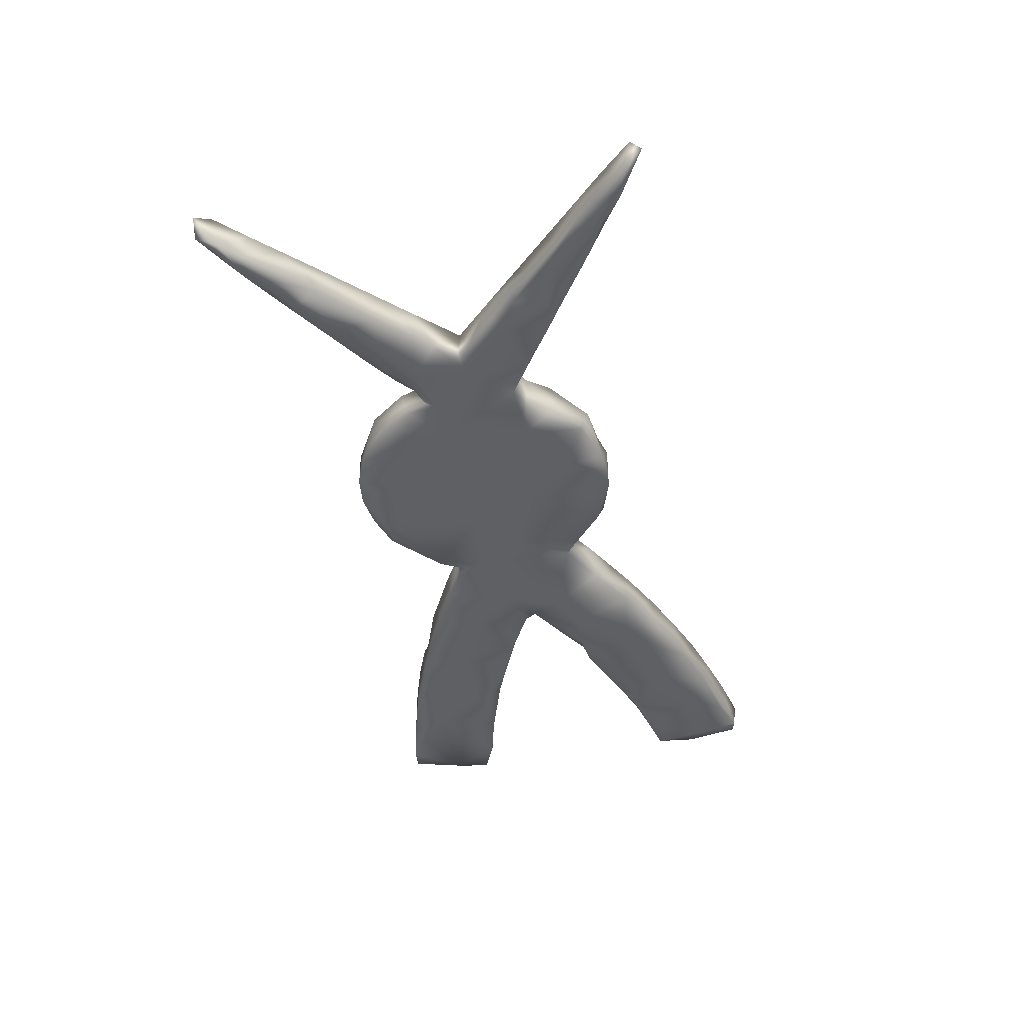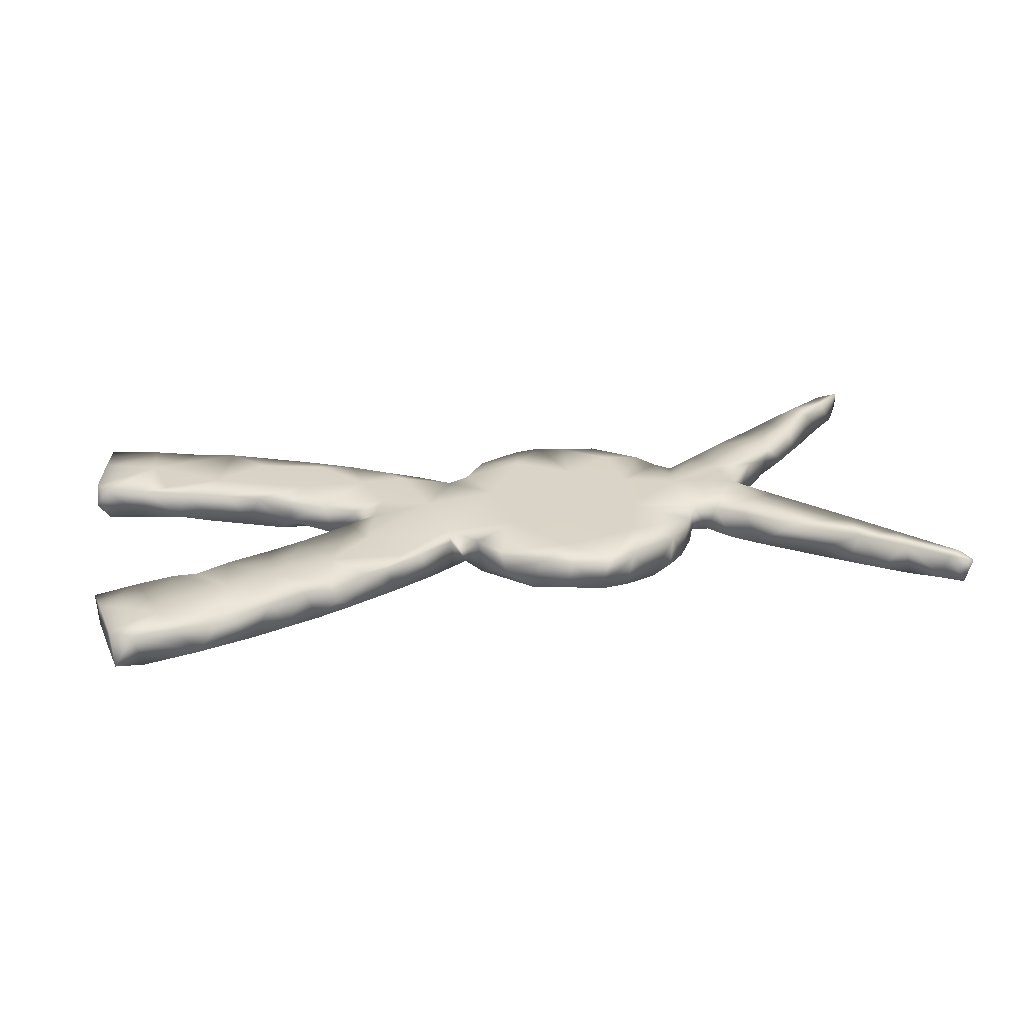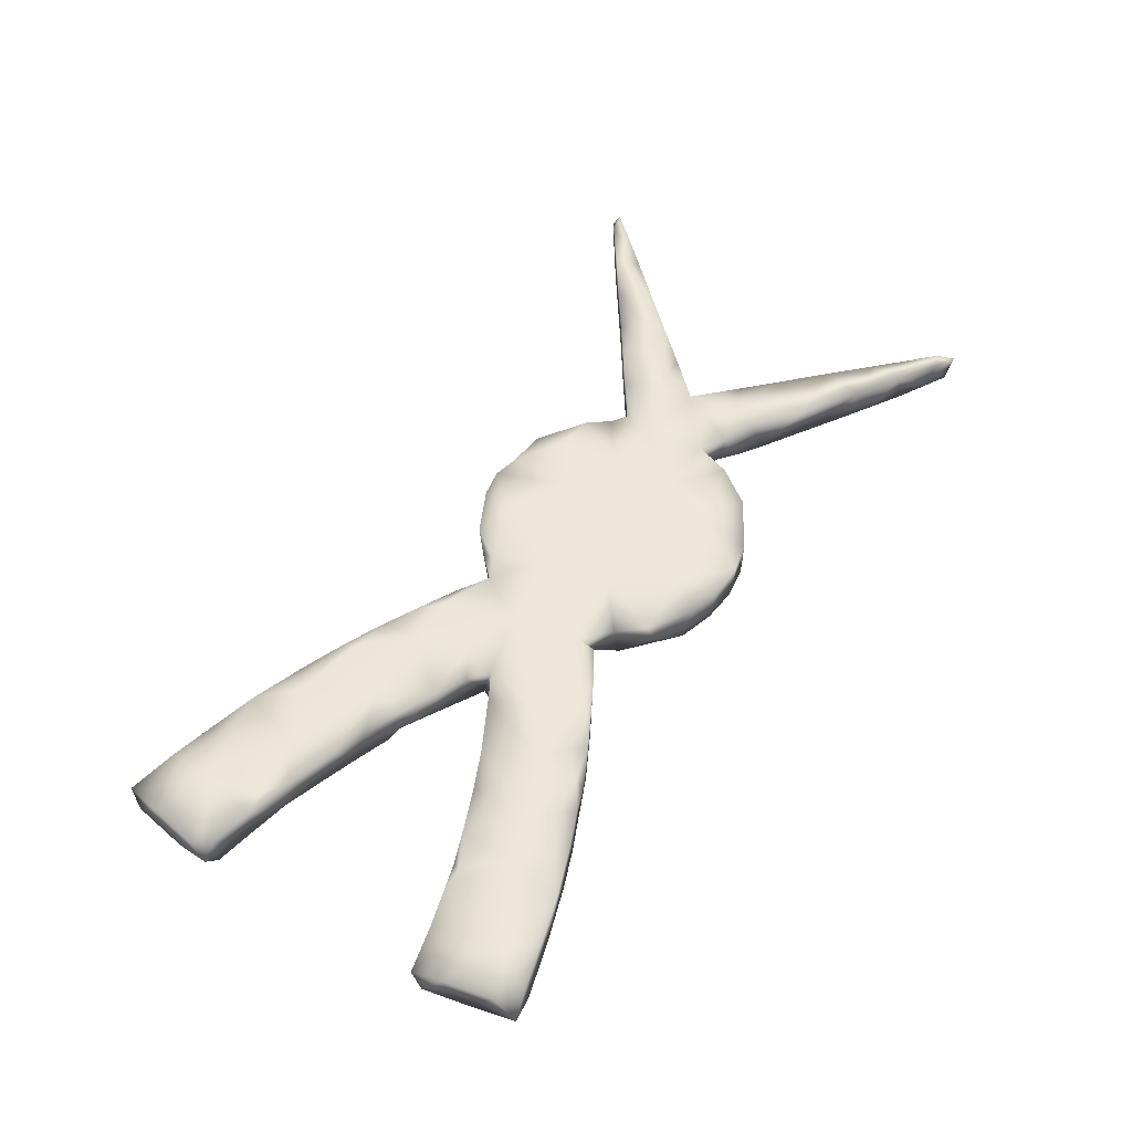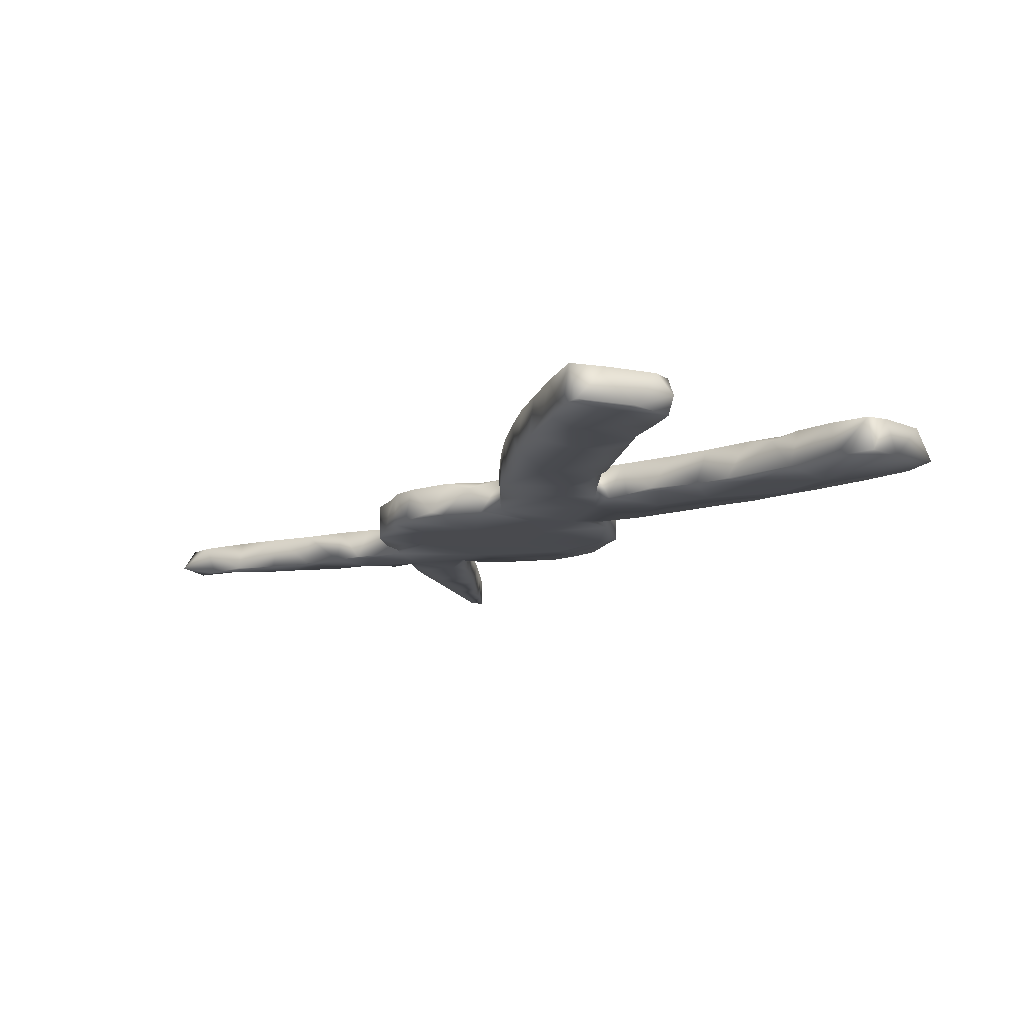
<metadata>
{"format":"obj","ext":"obj","renderer":"f3d","projection":"perspective","resolution":1024,"background":"white","views":[{"elev":-43.1,"azim":101.9,"up":"+Z"},{"elev":28.5,"azim":-10.5,"up":"+Z"},{"elev":53.5,"azim":-58.3,"up":"+Z"},{"elev":-13.4,"azim":-120.4,"up":"+Z"}]}
</metadata>
<code>
v 0.8198 0.3732 -0.01076
v 0.8132 -0.3408 0.02262
v 0.7716 0.3429 0.02509
v 0.8044 -0.3343 -0.02281
v 0.7535 0.3299 -0.02698
v 0.8119 0.3547 0.02351
v 0.8002 -0.3132 0.02661
v 0.7901 -0.3024 -0.02644
v 0.7977 0.3388 -0.02629
v 0.76 0.3005 0.02749
v 0.7606 -0.2739 -0.02726
v 0.7688 -0.3136 -0.02284
v 0.7164 -0.2786 0.02661
v 0.7559 -0.2684 0.02698
v 0.7506 0.29 -0.02275
v 0.7779 -0.3203 0.02245
v 0.7247 -0.2843 -0.02689
v 0.6967 0.2921 0.02748
v 0.6716 -0.1815 -0.02746
v 0.7189 0.2576 0.02691
v 0.7157 -0.2265 0.02699
v 0.6833 -0.257 -0.02762
v 0.7112 0.2494 -0.02559
v 0.6458 -0.2324 0.02715
v 0.6805 0.2168 -0.02417
v 0.6808 -0.1903 0.008138
v 0.6482 0.1998 -0.02756
v 0.7165 0.2876 -0.02781
v 0.7038 0.2976 -0.02249
v 0.6354 -0.2255 -0.02768
v 0.6335 0.2499 -0.02751
v 0.627 -0.1347 0.002845
v 0.6569 0.1935 0.02715
v 0.6374 0.1714 -0.02324
v 0.5926 -0.09997 0.02749
v 0.6567 -0.1656 0.02748
v 0.6267 0.246 0.02746
v 0.584 0.1274 -0.02764
v 0.5639 0.2042 0.02647
v 0.5646 0.1805 -0.02825
v 0.5868 0.1199 0.007054
v 0.5506 0.08303 -0.02338
v 0.5941 0.167 0.02743
v 0.5956 -0.1032 -0.02772
v 0.5467 -0.05181 0.02652
v 0.5412 0.07344 0.02744
v 0.4924 -0.06423 0.02744
v 0.5712 -0.1824 -0.02778
v 0.593 0.1269 0.02709
v 0.5645 0.2032 -0.02758
v 0.5069 0.1657 -0.02736
v 0.4991 0.1609 0.02755
v 0.5511 -0.1694 0.02689
v 0.5051 0.03633 -0.02745
v 0.5163 -0.02178 -0.02743
v 0.4953 -0.1329 -0.02669
v 0.5307 -0.1133 -0.02795
v 0.4831 0.01373 0.02753
v 0.4456 0.1252 0.02636
v 0.5275 0.09184 -0.02767
v 0.4863 0.0117 -0.02171
v 0.545 -0.05098 -0.02807
v 0.4667 0.1391 -0.02505
v 0.4694 0.07494 0.02764
v 0.4719 -0.1175 0.02684
v 0.4523 0.118 -0.02767
v 0.4515 -0.1028 -0.02515
v 0.4485 0.01523 -0.02769
v 0.4261 -0.08594 0.02745
v 0.4156 -0.0802 -0.01728
v 0.4525 -0.07059 -0.02766
v 0.3871 0.08579 -0.02741
v 0.3883 -0.05961 0.02745
v 0.3879 0.08649 0.02469
v 0.3893 -0.06713 -0.02397
v 0.3759 -0.1012 -0.02713
v 0.3677 -0.1184 0.0272
v 0.3807 -0.04954 -0.02766
v 0.3606 0.1027 -0.0273
v 0.3179 -0.05475 -0.0277
v 0.3467 -0.1505 -0.02595
v 0.3353 0.138 0.0272
v 0.3605 0.1027 0.02757
v 0.3767 0.03064 0.02755
v 0.2583 -0.1336 0.02758
v 0.3331 0.1408 -0.02736
v 0.2874 0.08571 -0.02777
v 0.2792 0.1825 -0.02765
v 0.3179 -0.1825 -0.02363
v 0.3223 -0.1783 0.02779
v 0.2587 0.1926 0.02683
v 0.2799 -0.2085 -0.02776
v 0.2287 -0.229 -0.02711
v 0.2759 0.1479 0.02768
v 0.288 0.05539 0.02753
v 0.2501 0.02989 -0.02769
v 0.1952 0.1028 0.02753
v 0.2384 -0.2267 0.02681
v 0.2066 0.2072 -0.02773
v 0.1841 -0.0714 -0.02765
v 0.1948 -0.2351 0.02765
v 0.2827 -0.0445 0.02752
v 0.1903 0.1338 -0.02772
v 0.1985 0.1992 0.0275
v 0.1804 -0.2354 -0.02762
v 0.157 0.2093 0.02753
v 0.1662 0.2089 -0.02729
v 0.2115 -0.1734 -0.02777
v 0.1191 -0.2309 -0.02096
v 0.1291 0.2059 -0.02782
v 0.1529 -0.007565 0.0275
v 0.1308 -0.2325 0.02416
v 0.09692 -0.1927 -0.02788
v 0.112 0.2018 0.02738
v 0.131 -0.1684 0.02757
v 0.03815 0.04718 0.02755
v 0.06623 -0.211 -0.02687
v 0.07986 -0.2169 0.02739
v 0.08119 -0.05376 -0.02765
v 0.1293 0.05989 -0.02764
v 0.1056 0.1563 0.02757
v 0.06626 0.1853 -0.0214
v 0.02032 -0.181 -0.002759
v 0.03968 0.1681 0.02731
v -0.01347 -0.138 -0.02788
v 0.01429 0.009646 -0.02761
v -0.02475 -0.0565 -0.02772
v 0.0496 0.17 -0.02781
v 0.00134 0.1162 0.02763
v 0.05761 -0.07126 0.02751
v 0.01377 -0.1713 0.02723
v -0.005291 0.1233 -0.02765
v 0.009548 0.1415 0.01509
v -0.01928 -0.1293 0.02741
v -0.03442 0.09883 0.02752
v -0.03592 -0.09849 -0.02754
v -0.06217 -0.116 -0.02684
v -0.0649 -0.1194 0.02589
v -0.08474 0.02349 0.02756
v -0.06214 -0.07988 0.02755
v -0.03414 0.09982 -0.02744
v -0.08596 0.1327 0.02673
v -0.1834 0.1863 -0.02762
v -0.1236 -0.1533 0.02659
v -0.148 0.1665 0.02646
v -0.1043 -0.1407 -0.02785
v -0.1055 0.1407 -0.0278
v -0.1405 0.1641 -0.01242
v -0.1566 -0.1521 0.02746
v -0.1168 0.1322 0.02754
v -0.1735 0.0531 -0.02778
v -0.1396 -0.03211 -0.02767
v -0.1844 -0.1848 0.0248
v -0.1651 0.05121 0.02761
v -0.186 -0.002028 0.02753
v -0.2375 0.0856 -0.02779
v -0.1949 0.006116 -0.02687
v -0.207 -0.01407 -0.02752
v -0.1746 -0.1795 -0.02669
v -0.1938 0.1314 0.02766
v -0.2247 -0.2052 0.02708
v -0.2051 -0.1189 -0.0277
v -0.2018 0.1948 0.02704
v -0.22 0.02202 0.02529
v -0.2703 0.2273 0.02675
v -0.2371 -0.02977 -0.02687
v -0.233 -0.02731 0.02776
v -0.2074 -0.08494 0.0277
v -0.2484 -0.2163 -0.02579
v -0.2758 0.23 -0.02756
v -0.2719 0.05029 0.02779
v -0.2855 -0.2209 0.02761
v -0.2796 -0.05044 -0.02185
v -0.2616 0.04363 -0.02403
v -0.29 0.07943 -0.02749
v -0.2782 -0.1456 0.02766
v -0.3028 0.1343 0.02772
v -0.2763 -0.2284 -0.006973
v -0.2895 -0.06237 -0.02764
v -0.264 0.2069 0.02763
v -0.3184 -0.07008 0.02735
v -0.3329 0.07736 -0.01275
v -0.3111 -0.2417 -0.02764
v -0.2907 -0.1608 -0.02772
v -0.3503 0.08577 -0.02759
v -0.3307 -0.2499 0.02665
v -0.3035 0.1665 -0.02776
v -0.3302 0.07631 0.02754
v -0.3793 -0.09581 0.02712
v -0.3397 0.2564 0.02622
v -0.3595 -0.08741 -0.02744
v -0.3881 0.1004 0.02725
v -0.3676 -0.265 -0.0262
v -0.3757 -0.184 0.02761
v -0.3706 0.2314 0.02775
v -0.3879 -0.2728 0.02608
v -0.4098 0.1093 -0.02778
v -0.4145 -0.1101 -0.02704
v -0.3824 -0.2451 -0.0278
v -0.3828 0.2733 -0.02752
v -0.4225 -0.2846 -0.02697
v -0.4405 0.1205 0.02756
v -0.4244 0.2875 0.02757
v -0.4497 -0.1227 0.02745
v -0.4758 0.1333 -0.02698
v -0.4974 -0.1385 0.01929
v -0.4572 -0.205 0.02765
v -0.445 0.2022 -0.02773
v -0.4655 0.3001 -0.02759
v -0.5284 -0.1479 -0.02754
v -0.4669 -0.299 0.02753
v -0.52 0.1473 0.02745
v -0.4962 0.3096 0.02497
v -0.4269 -0.162 -0.0277
v -0.5048 -0.1521 0.02783
v -0.4869 -0.2526 -0.02779
v -0.5371 0.321 -0.02028
v -0.4595 0.1896 0.02778
v -0.534 0.1515 -0.02234
v -0.5544 0.1757 0.02772
v -0.5124 -0.3117 -0.02747
v -0.573 -0.2643 0.02756
v -0.5355 0.2608 -0.02774
v -0.5456 -0.1533 0.02768
v -0.5241 0.1587 -0.02787
v -0.5925 0.1678 0.02729
v -0.6109 -0.17 -0.02754
v -0.5452 -0.321 0.02734
v -0.5628 0.3203 -0.02766
v -0.6051 0.1708 -0.02772
v -0.6045 0.3381 -0.01396
v -0.5724 0.2606 0.02781
v -0.5705 0.329 0.02717
v -0.599 -0.3342 -0.02721
v -0.6055 -0.1691 0.02756
v -0.614 -0.3375 0.02755
v -0.6714 -0.1957 -0.02764
v -0.6441 -0.3409 -0.02106
v -0.63 0.3427 -0.02716
v -0.6604 -0.2536 -0.02746
v -0.6655 -0.2299 0.02759
v -0.6522 0.3467 0.02706
v -0.6501 -0.3082 0.0275
v -0.6545 0.3373 -0.02423
v -0.6463 0.266 -0.02753
v -0.6631 0.2909 0.02782
v -0.6755 -0.183 0.02201
v -0.6621 0.1838 0.0274
v -0.6816 0.1879 -0.003902
v -0.6782 0.215 0.02613
v -0.6599 0.1826 -0.02769
v -0.6717 0.2471 -0.02483
f 169 161 178
f 137 138 146
f 136 138 137
f 125 123 134
f 83 72 79
f 74 59 72
f 52 51 63
f 37 31 50
f 23 20 25
f 41 46 42
f 109 105 112
f 93 98 105
f 19 32 36
f 21 19 26
f 186 178 172
f 161 176 172
f 178 161 172
f 161 149 176
f 153 149 161
f 144 140 149
f 111 97 116
f 91 86 88
f 82 91 94
f 82 86 91
f 159 144 153
f 144 149 153
f 144 138 140
f 146 138 144
f 136 140 138
f 134 140 136
f 111 116 130
f 95 94 97
f 95 82 94
f 130 140 134
f 95 97 111
f 83 82 95
f 82 83 86
f 83 79 86
f 123 131 134
f 131 130 134
f 111 102 95
f 74 72 83
f 84 74 83
f 131 115 130
f 115 111 130
f 102 84 95
f 95 84 83
f 84 59 74
f 84 64 59
f 52 59 64
f 59 52 63
f 52 39 51
f 52 43 39
f 39 37 50
f 43 37 39
f 33 37 43
f 37 18 29
f 20 10 18
f 18 3 29
f 10 3 18
f 6 3 10
f 9 6 10
f 6 1 3
f 118 131 123
f 118 115 131
f 85 111 115
f 85 102 111
f 49 52 64
f 49 43 52
f 33 18 37
f 33 20 18
f 15 10 20
f 117 118 123
f 109 118 117
f 73 84 102
f 64 84 58
f 46 49 64
f 41 49 46
f 49 33 43
f 109 112 118
f 112 115 118
f 112 101 115
f 101 85 115
f 77 102 85
f 102 77 73
f 73 58 84
f 69 58 73
f 58 46 64
f 54 46 58
f 105 101 112
f 98 85 101
f 90 77 85
f 77 75 73
f 70 69 73
f 69 47 58
f 98 101 105
f 90 85 98
f 92 90 98
f 89 90 92
f 67 69 70
f 65 47 69
f 45 58 47
f 65 69 67
f 56 65 67
f 53 65 56
f 53 47 65
f 35 45 47
f 53 35 47
f 36 32 35
f 36 35 53
f 24 36 53
f 48 24 53
f 30 24 48
f 24 21 36
f 36 26 19
f 21 26 36
f 22 13 24
f 13 21 24
f 13 14 21
f 12 16 13
f 7 14 13
f 7 8 14
f 16 7 13
f 155 157 158
f 16 2 7
f 2 8 7
f 61 54 58
f 88 87 103
f 120 119 126
f 193 201 199
f 193 196 201
f 201 211 221
f 201 221 216
f 88 99 91
f 88 103 99
f 99 103 107
f 107 103 110
f 110 103 120
f 120 126 132
f 132 126 141
f 126 127 141
f 184 183 199
f 199 201 216
f 214 199 216
f 106 99 107
f 141 127 152
f 158 152 162
f 179 162 184
f 179 184 191
f 184 214 191
f 184 199 214
f 216 221 234
f 216 234 240
f 238 234 236
f 110 122 114
f 128 110 120
f 122 110 128
f 128 120 132
f 157 152 158
f 151 152 157
f 158 162 166
f 167 158 166
f 166 162 179
f 173 167 166
f 173 166 179
f 191 214 198
f 227 216 240
f 240 234 238
f 122 128 133
f 128 132 133
f 141 152 151
f 157 164 174
f 173 179 191
f 173 191 181
f 189 191 198
f 189 198 204
f 198 214 210
f 214 216 210
f 210 216 227
f 240 238 243
f 141 147 142
f 147 141 151
f 147 151 143
f 143 151 156
f 156 151 157
f 156 157 174
f 206 198 210
f 237 227 240
f 243 241 240
f 148 147 143
f 142 147 148
f 156 174 175
f 210 227 235
f 240 241 237
f 175 174 182
f 235 227 247
f 227 237 247
f 187 143 156
f 187 156 175
f 175 182 185
f 170 143 187
f 187 175 185
f 185 192 197
f 143 170 165
f 187 185 197
f 208 187 197
f 190 170 200
f 170 187 200
f 187 208 200
f 208 197 205
f 208 205 225
f 225 205 219
f 200 208 209
f 225 219 230
f 200 209 203
f 223 208 225
f 223 225 230
f 203 209 213
f 209 208 223
f 223 230 245
f 230 251 245
f 213 209 217
f 209 229 217
f 229 209 223
f 245 251 252
f 252 251 249
f 250 252 249
f 229 223 245
f 246 252 250
f 217 229 231
f 246 244 252
f 244 245 252
f 229 245 239
f 231 229 239
f 231 239 242
f 242 239 244
f 239 245 244
f 25 20 33
f 8 2 4
f 4 16 12
f 8 4 12
f 8 11 14
f 8 12 17
f 11 8 17
f 12 13 17
f 17 13 22
f 14 11 21
f 19 11 17
f 19 17 22
f 21 11 19
f 30 22 24
f 19 22 30
f 48 19 30
f 19 48 44
f 35 32 44
f 44 48 57
f 48 53 56
f 44 62 35
f 62 44 57
f 45 35 62
f 57 48 56
f 57 71 62
f 71 57 56
f 71 56 67
f 62 55 45
f 45 55 58
f 55 62 71
f 71 67 70
f 77 90 81
f 76 77 81
f 76 81 80
f 81 90 89
f 81 89 92
f 81 92 80
f 108 92 93
f 92 98 93
f 58 55 61
f 55 71 68
f 78 71 70
f 78 70 75
f 75 77 76
f 78 76 80
f 80 92 108
f 93 105 108
f 54 42 46
f 54 61 68
f 61 55 68
f 68 71 78
f 75 76 78
f 108 105 113
f 105 109 113
f 25 33 34
f 34 33 49
f 34 41 38
f 27 34 38
f 34 49 41
f 27 38 40
f 38 41 42
f 38 42 60
f 42 54 60
f 60 54 68
f 68 78 80
f 100 80 108
f 113 109 117
f 28 15 23
f 15 20 23
f 23 25 27
f 23 27 28
f 25 34 27
f 51 38 60
f 38 51 40
f 66 60 68
f 100 108 113
f 9 5 1
f 3 1 5
f 15 9 10
f 5 15 28
f 9 15 5
f 29 5 28
f 3 5 29
f 28 27 31
f 29 31 37
f 31 27 50
f 50 27 40
f 50 51 39
f 51 60 66
f 50 40 51
f 63 51 66
f 63 72 59
f 72 66 68
f 72 68 80
f 72 80 87
f 80 100 96
f 113 117 125
f 125 117 123
f 79 72 87
f 87 80 96
f 100 113 119
f 119 113 125
f 86 79 87
f 120 96 100
f 119 125 127
f 125 134 136
f 88 86 87
f 87 96 103
f 103 96 120
f 120 100 119
f 126 119 127
f 136 127 125
f 146 144 159
f 153 161 159
f 136 137 127
f 127 137 152
f 152 137 146
f 146 159 162
f 159 184 162
f 159 161 169
f 159 169 184
f 184 169 183
f 169 178 183
f 178 186 183
f 183 186 193
f 152 146 162
f 199 183 193
f 116 97 121
f 130 116 140
f 140 116 139
f 140 139 168
f 140 168 149
f 176 149 168
f 176 194 172
f 196 186 194
f 249 251 248
f 251 230 248
f 219 226 230
f 197 202 205
f 197 192 202
f 185 182 192
f 237 241 247
f 182 174 171
f 148 143 163
f 224 210 235
f 204 198 206
f 181 191 189
f 135 132 141
f 133 132 135
f 106 110 114
f 106 107 110
f 234 221 236
f 193 186 196
f 242 244 246
f 233 242 246
f 233 231 242
f 232 233 246
f 233 217 231
f 250 232 246
f 232 213 233
f 249 248 250
f 248 232 250
f 226 232 248
f 203 213 232
f 230 226 248
f 220 232 226
f 220 218 232
f 218 203 232
f 212 220 226
f 219 212 226
f 212 218 220
f 195 203 218
f 205 212 219
f 190 203 195
f 190 200 203
f 202 218 212
f 202 212 205
f 195 165 190
f 202 177 218
f 177 195 218
f 180 165 195
f 192 177 202
f 177 180 195
f 180 163 165
f 163 143 165
f 188 177 192
f 192 182 188
f 171 188 182
f 177 160 180
f 160 163 180
f 145 163 160
f 235 247 241
f 171 177 188
f 171 160 177
f 145 148 163
f 150 145 160
f 222 235 241
f 164 171 174
f 154 160 171
f 145 142 148
f 142 145 150
f 224 206 210
f 215 206 224
f 154 150 160
f 243 222 241
f 222 224 235
f 207 224 222
f 207 215 224
f 207 204 215
f 194 189 204
f 194 181 189
f 167 173 181
f 164 154 171
f 157 155 164
f 155 154 164
f 139 150 154
f 135 142 150
f 139 135 150
f 142 135 141
f 124 122 133
f 114 122 124
f 236 222 243
f 194 204 207
f 194 176 181
f 168 155 167
f 155 158 167
f 139 154 155
f 129 133 135
f 116 129 135
f 129 124 133
f 121 124 129
f 114 124 121
f 106 114 121
f 238 236 243
f 228 222 236
f 211 207 222
f 176 167 181
f 168 167 176
f 168 139 155
f 116 135 139
f 116 121 129
f 97 104 106
f 104 99 106
f 221 228 236
f 228 211 222
f 221 211 228
f 211 194 207
f 186 172 194
f 97 106 121
f 97 94 104
f 104 91 99
f 94 91 104
f 211 196 194
f 201 196 211
f 32 19 44
f 70 73 75
f 29 28 31
f 63 66 72
f 165 170 190
f 213 217 233
f 215 204 206
f 2 16 4
f 1 6 9

</code>
